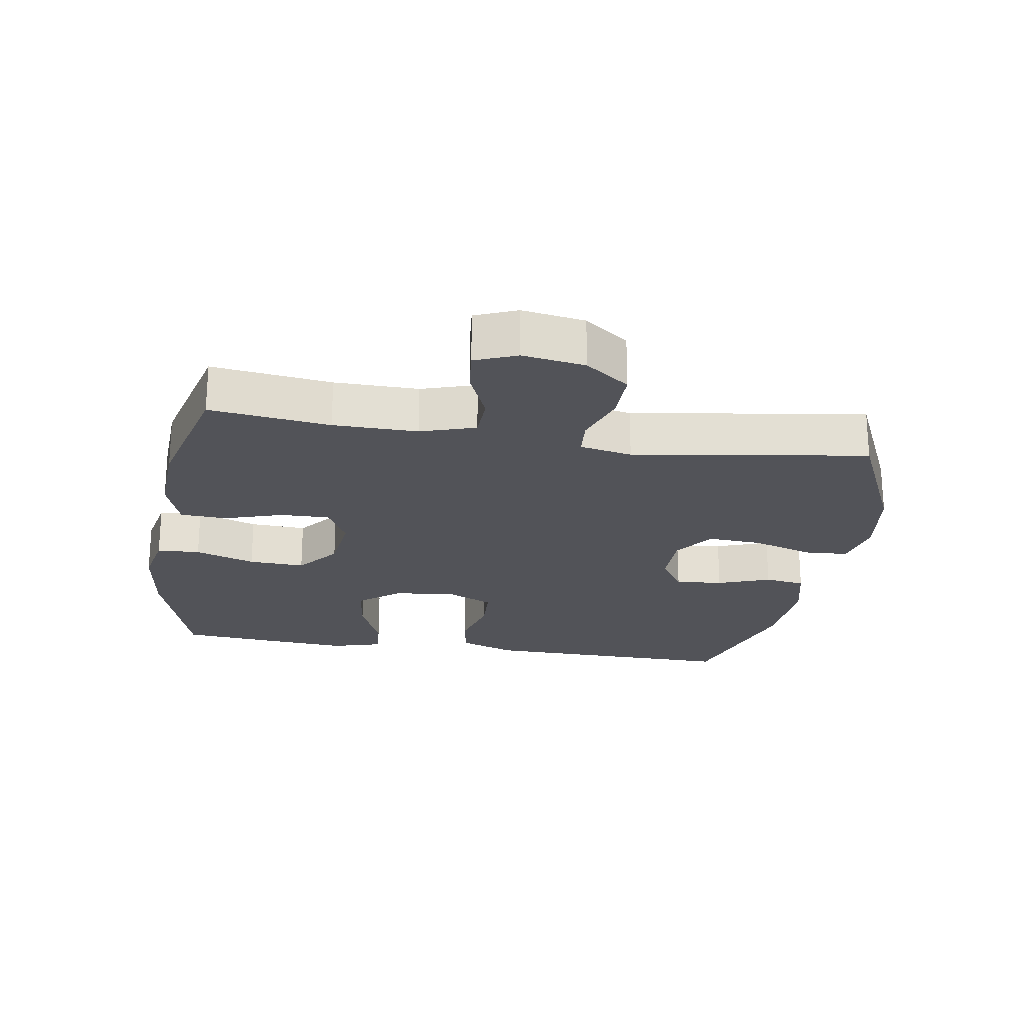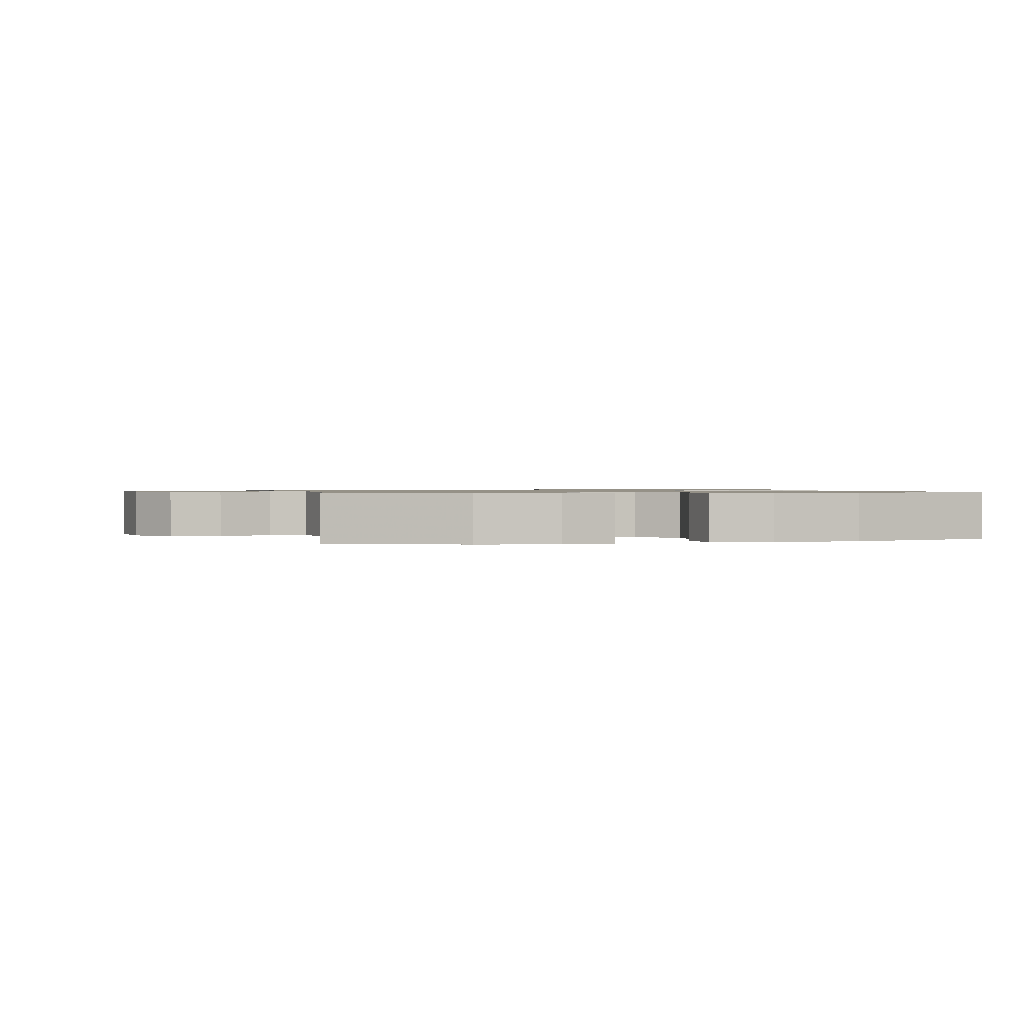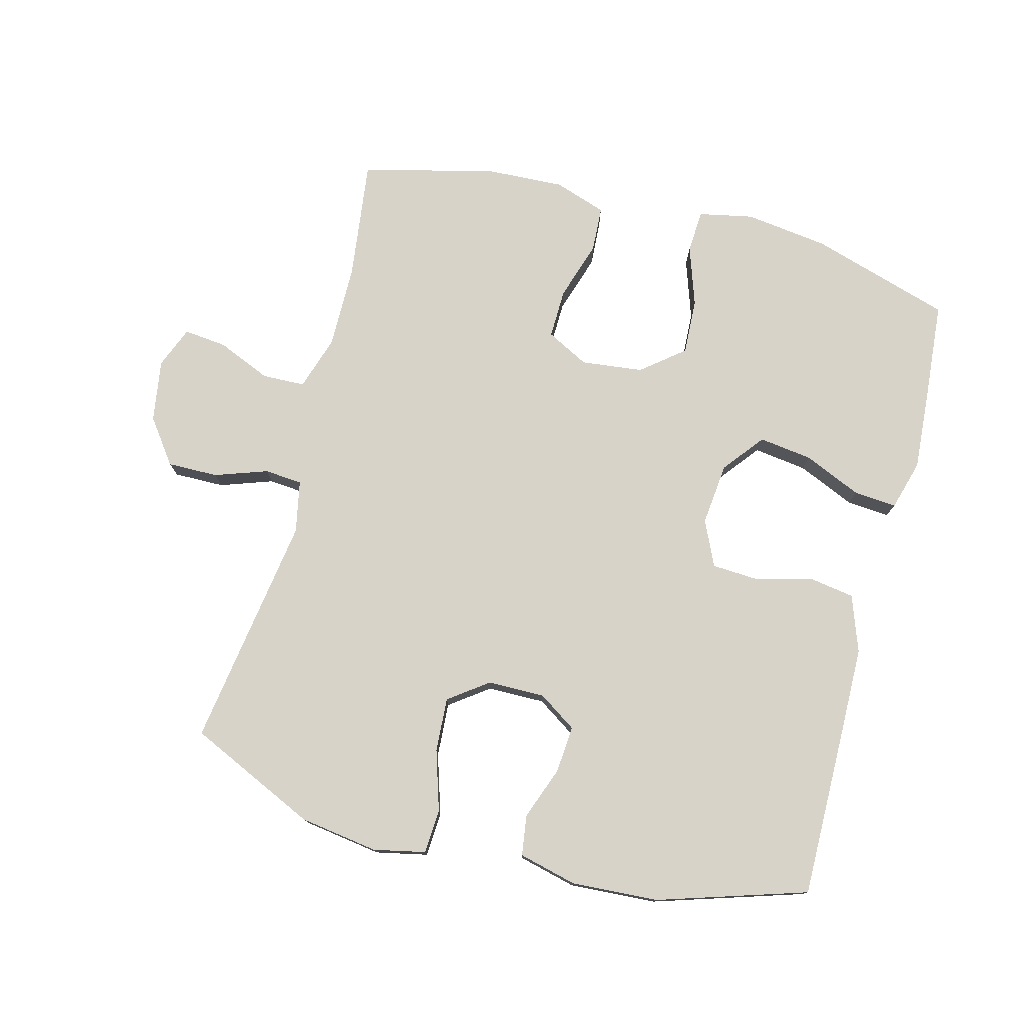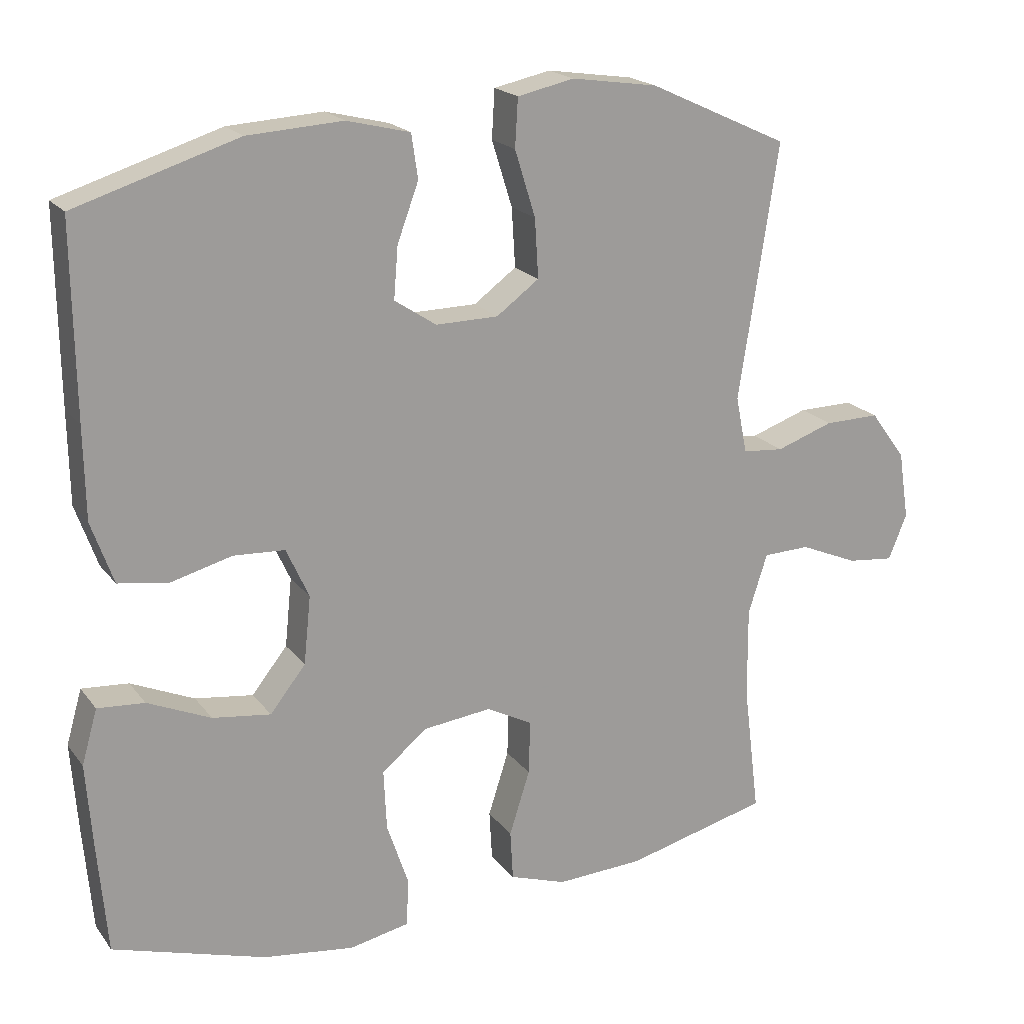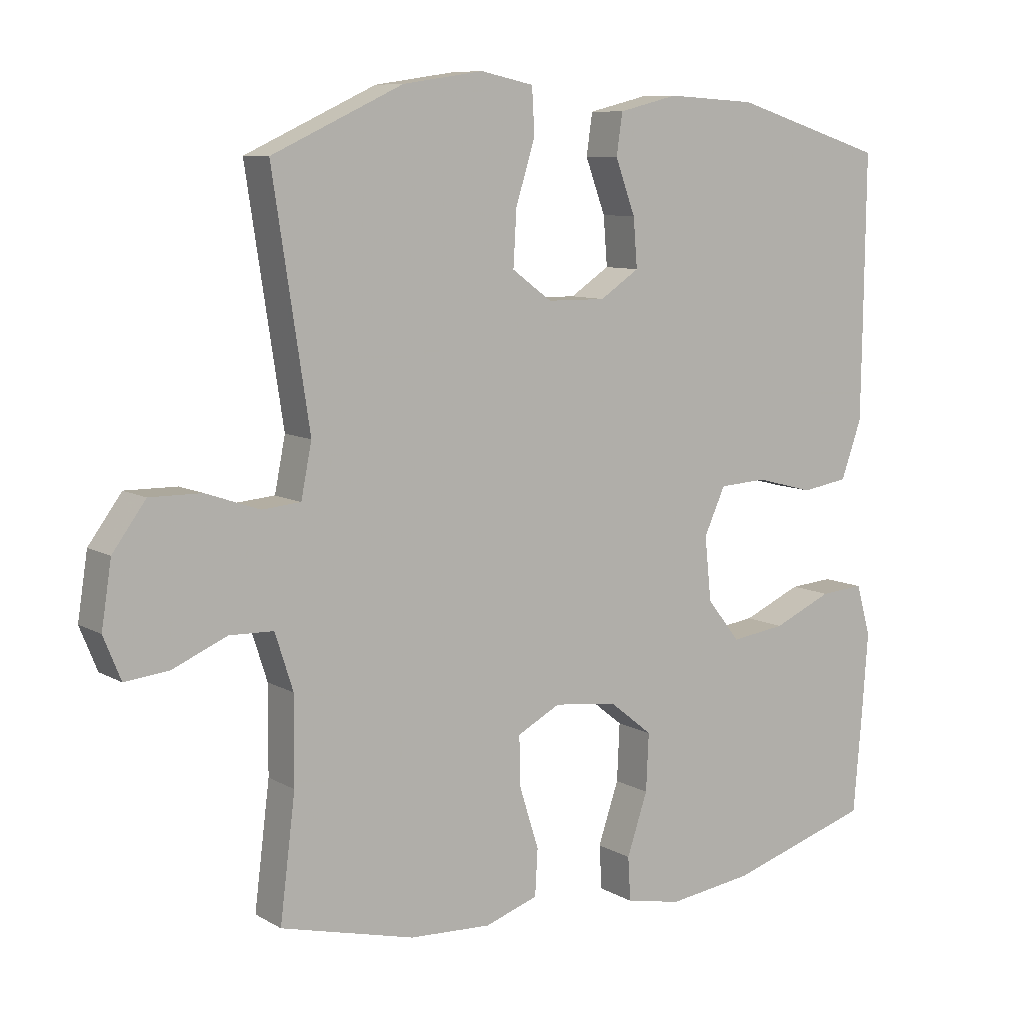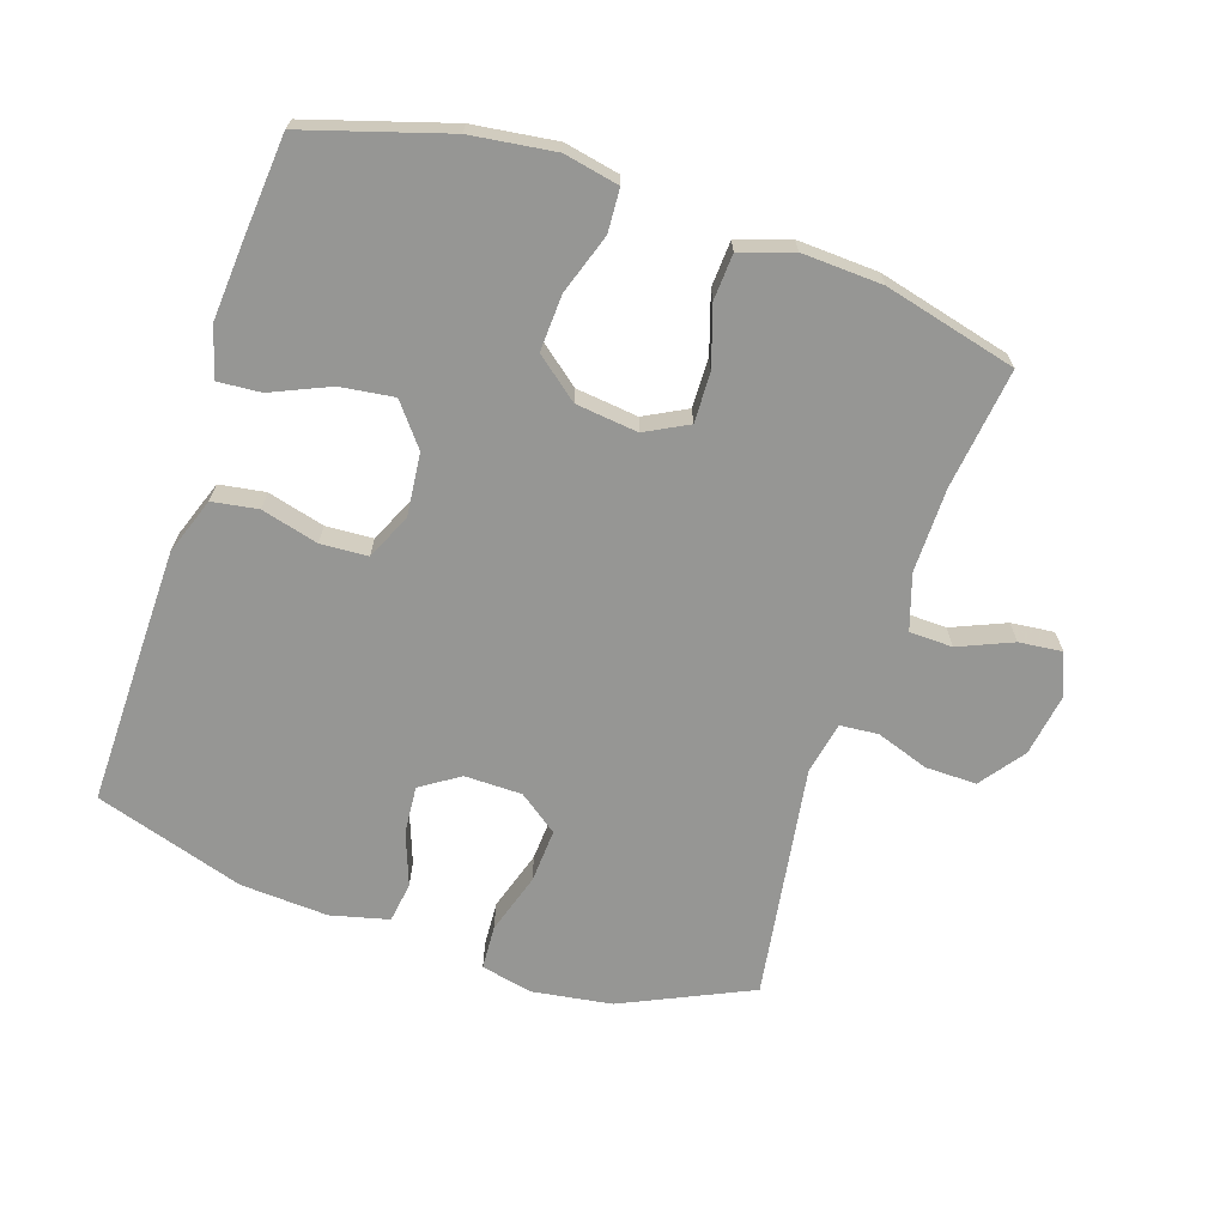
<metadata>
{"format":"obj","ext":"obj","renderer":"f3d","projection":"perspective","resolution":1024,"background":"white","views":[{"elev":-22.7,"azim":-99.3,"up":"+Y"},{"elev":0.9,"azim":-13.4,"up":"+Y"},{"elev":77.0,"azim":14.6,"up":"+Y"},{"elev":19.6,"azim":154.2,"up":"+Z"},{"elev":8.8,"azim":-34.2,"up":"+Z"},{"elev":-67.7,"azim":161.6,"up":"+Y"}]}
</metadata>
<code>
v 0.5 0.07 0.5
v 0.497 0.07 0.232
v 0.495 0.07 0.104
v 0.464 0.07 0.017
v 0.394 0.07 0.006
v 0.307 0.07 0.029
v 0.235 0.07 0.025
v 0.203 0.07 -0.045
v 0.213 0.07 -0.141
v 0.263 0.07 -0.204
v 0.345 0.07 -0.193
v 0.434 0.07 -0.154
v 0.5 0.07 -0.149
v 0.522 0.07 -0.226
v 0.513 0.07 -0.348
v 0.5 0.07 -0.5
v 0.284 0.07 -0.566
v 0.156 0.07 -0.583
v 0.072 0.07 -0.566
v 0.068 0.07 -0.5
v 0.099 0.07 -0.408
v 0.103 0.07 -0.322
v 0.038 0.07 -0.27
v -0.057 0.07 -0.259
v -0.122 0.07 -0.293
v -0.12 0.07 -0.369
v -0.091 0.07 -0.46
v -0.095 0.07 -0.53
v -0.175 0.07 -0.557
v -0.298 0.07 -0.551
v -0.5 0.07 -0.5
v -0.477 0.07 -0.316
v -0.476 0.07 -0.187
v -0.503 0.07 -0.103
v -0.569 0.07 -0.101
v -0.651 0.07 -0.136
v -0.717 0.07 -0.143
v -0.743 0.07 -0.079
v -0.728 0.07 0.017
v -0.678 0.07 0.085
v -0.6 0.07 0.084
v -0.519 0.07 0.056
v -0.461 0.07 0.061
v -0.445 0.07 0.141
v -0.5 0.07 0.5
v -0.303 0.07 0.591
v -0.182 0.07 0.609
v -0.102 0.07 0.592
v -0.098 0.07 0.524
v -0.127 0.07 0.431
v -0.132 0.07 0.348
v -0.072 0.07 0.304
v 0.016 0.07 0.303
v 0.075 0.07 0.342
v 0.069 0.07 0.415
v 0.039 0.07 0.496
v 0.048 0.07 0.558
v 0.137 0.07 0.58
v 0.271 0.07 0.572
v 0.5 0 0.5
v 0.497 0 0.232
v 0.495 0 0.104
v 0.464 0 0.017
v 0.394 0 0.006
v 0.307 0 0.029
v 0.235 0 0.025
v 0.203 0 -0.045
v 0.213 0 -0.141
v 0.263 0 -0.204
v 0.345 0 -0.193
v 0.434 0 -0.154
v 0.5 0 -0.149
v 0.522 0 -0.226
v 0.513 0 -0.348
v 0.5 0 -0.5
v 0.284 0 -0.566
v 0.156 0 -0.583
v 0.072 0 -0.566
v 0.068 0 -0.5
v 0.099 0 -0.408
v 0.103 0 -0.322
v 0.038 0 -0.27
v -0.057 0 -0.259
v -0.122 0 -0.293
v -0.12 0 -0.369
v -0.091 0 -0.46
v -0.095 0 -0.53
v -0.175 0 -0.557
v -0.298 0 -0.551
v -0.5 0 -0.5
v -0.477 0 -0.316
v -0.476 0 -0.187
v -0.503 0 -0.103
v -0.569 0 -0.101
v -0.651 0 -0.136
v -0.717 0 -0.143
v -0.743 0 -0.079
v -0.728 0 0.017
v -0.678 0 0.085
v -0.6 0 0.084
v -0.519 0 0.056
v -0.461 0 0.061
v -0.445 0 0.141
v -0.5 0 0.5
v -0.303 0 0.591
v -0.182 0 0.609
v -0.102 0 0.592
v -0.098 0 0.524
v -0.127 0 0.431
v -0.132 0 0.348
v -0.072 0 0.304
v 0.016 0 0.303
v 0.075 0 0.342
v 0.069 0 0.415
v 0.039 0 0.496
v 0.048 0 0.558
v 0.137 0 0.58
v 0.271 0 0.572
f 55 56 57 58
f 54 55 58 59
f 47 48 49 50
f 47 50 51
f 44 45 46 47
f 43 44 47 51
f 39 40 41 42
f 39 42 43
f 38 39 43
f 35 36 37 38
f 34 35 38 43
f 33 34 43 51
f 29 30 31 32
f 26 27 28 29
f 25 26 29 32
f 24 25 32 33
f 18 19 20 21
f 18 21 22
f 17 18 22
f 16 17 22
f 15 16 22 23
f 11 12 13 14
f 10 11 14 15
f 3 4 5 6
f 3 6 7
f 2 3 7
f 54 59 1 2
f 53 54 2 7
f 52 53 7 8
f 51 52 8 9
f 23 24 33 51
f 23 51 9
f 10 15 23
f 9 10 23
f 117 116 115 114
f 118 117 114 113
f 109 108 107 106
f 110 109 106
f 106 105 104 103
f 110 106 103 102
f 101 100 99 98
f 102 101 98
f 102 98 97
f 97 96 95 94
f 102 97 94 93
f 110 102 93 92
f 91 90 89 88
f 88 87 86 85
f 91 88 85 84
f 92 91 84 83
f 80 79 78 77
f 81 80 77
f 81 77 76
f 81 76 75
f 82 81 75 74
f 73 72 71 70
f 74 73 70 69
f 65 64 63 62
f 66 65 62
f 66 62 61
f 61 60 118 113
f 66 61 113 112
f 67 66 112 111
f 68 67 111 110
f 110 92 83 82
f 68 110 82
f 82 74 69
f 82 69 68
f 1 60 61 2
f 2 61 62 3
f 3 62 63 4
f 4 63 64 5
f 5 64 65 6
f 6 65 66 7
f 7 66 67 8
f 8 67 68 9
f 9 68 69 10
f 10 69 70 11
f 11 70 71 12
f 12 71 72 13
f 13 72 73 14
f 14 73 74 15
f 15 74 75 16
f 16 75 76 17
f 17 76 77 18
f 18 77 78 19
f 19 78 79 20
f 20 79 80 21
f 21 80 81 22
f 22 81 82 23
f 23 82 83 24
f 24 83 84 25
f 25 84 85 26
f 26 85 86 27
f 27 86 87 28
f 28 87 88 29
f 29 88 89 30
f 30 89 90 31
f 31 90 91 32
f 32 91 92 33
f 33 92 93 34
f 34 93 94 35
f 35 94 95 36
f 36 95 96 37
f 37 96 97 38
f 38 97 98 39
f 39 98 99 40
f 40 99 100 41
f 41 100 101 42
f 42 101 102 43
f 43 102 103 44
f 44 103 104 45
f 45 104 105 46
f 46 105 106 47
f 47 106 107 48
f 48 107 108 49
f 49 108 109 50
f 50 109 110 51
f 51 110 111 52
f 52 111 112 53
f 53 112 113 54
f 54 113 114 55
f 55 114 115 56
f 56 115 116 57
f 57 116 117 58
f 58 117 118 59
f 59 118 60 1

</code>
